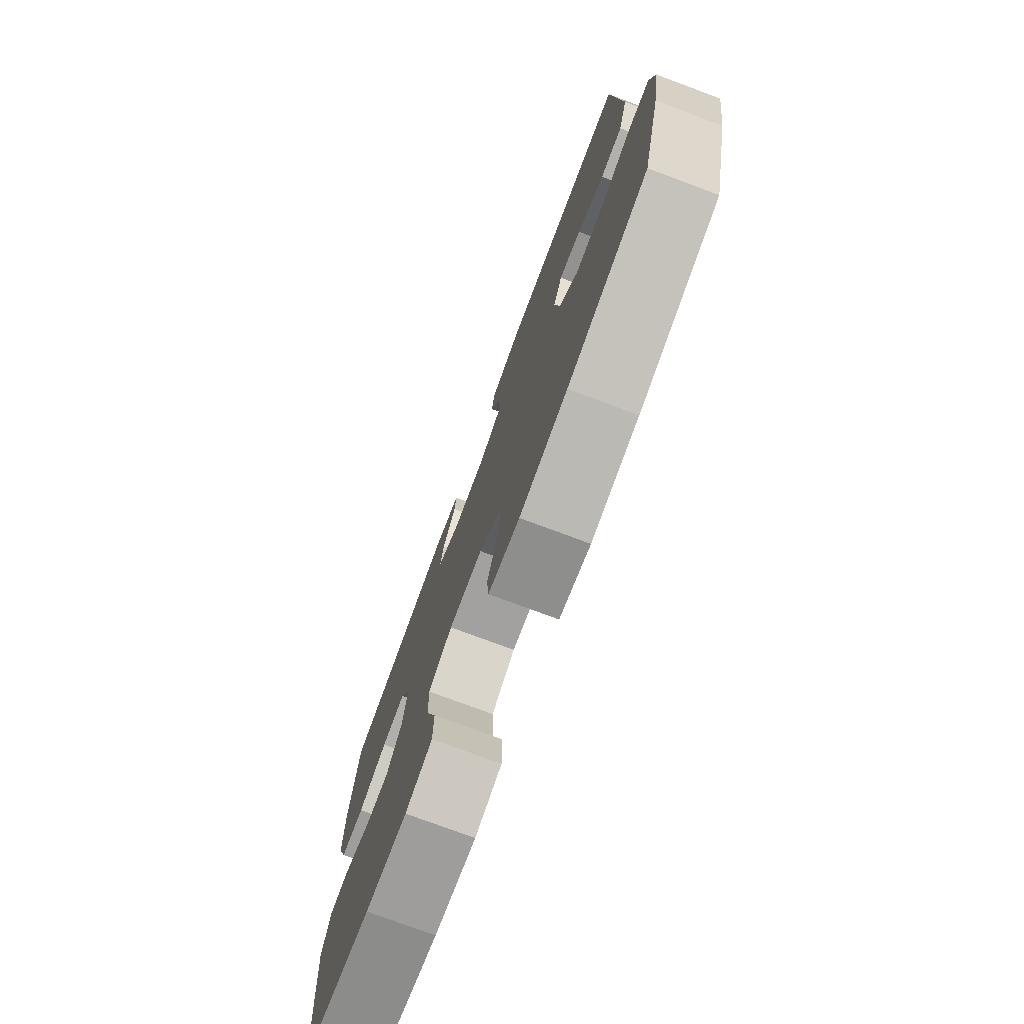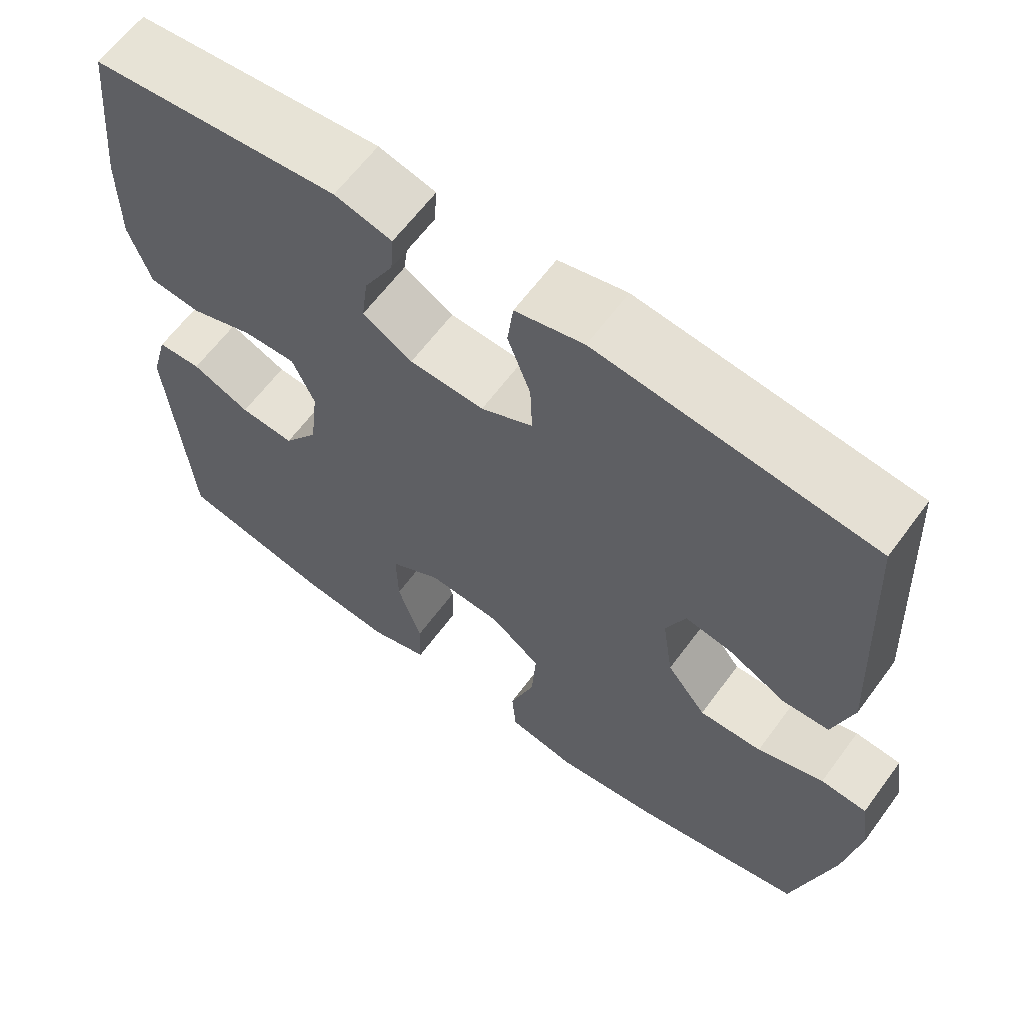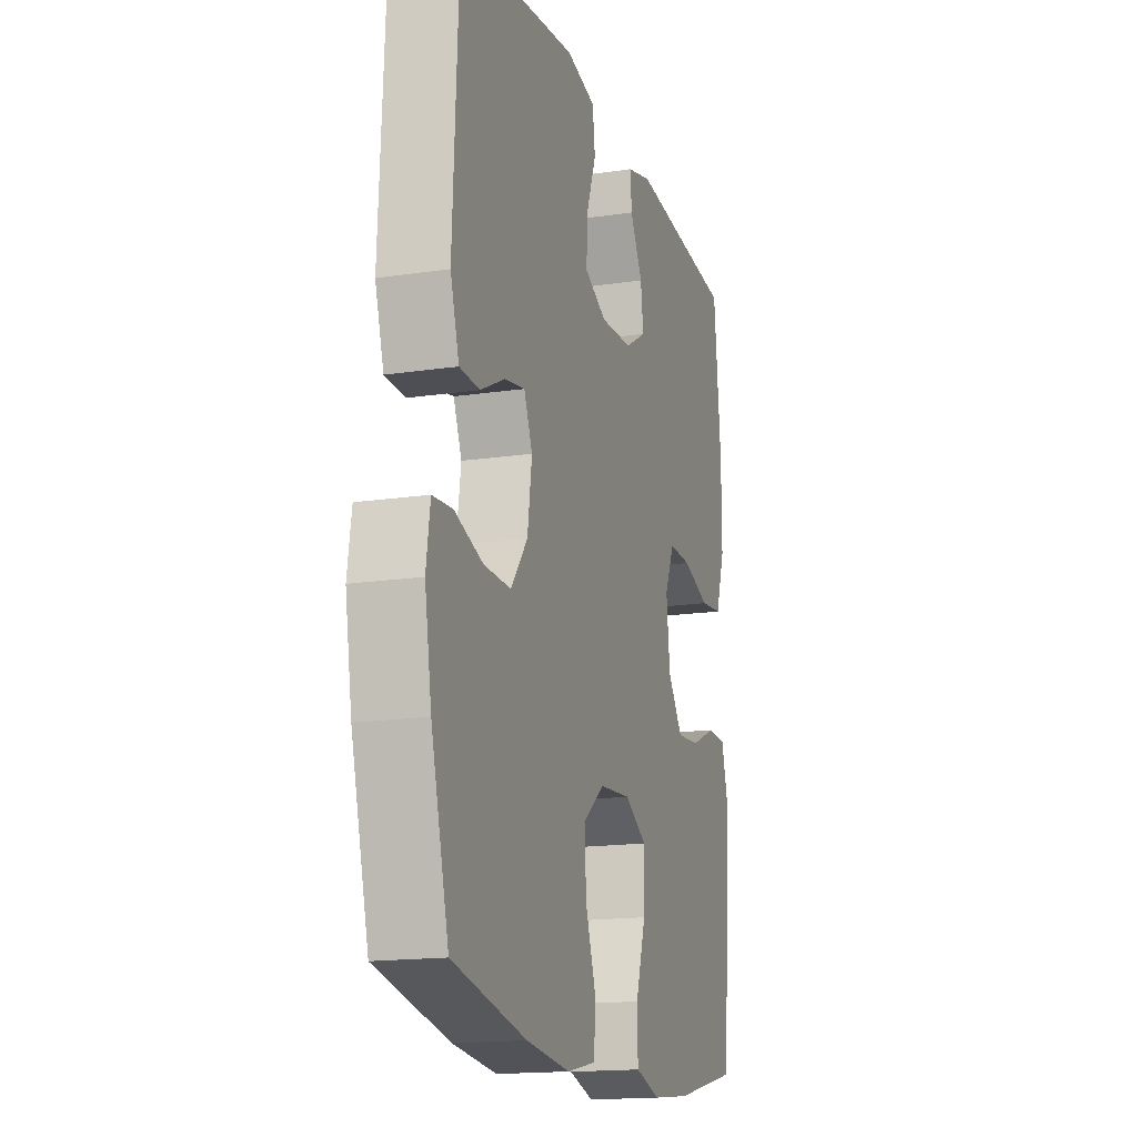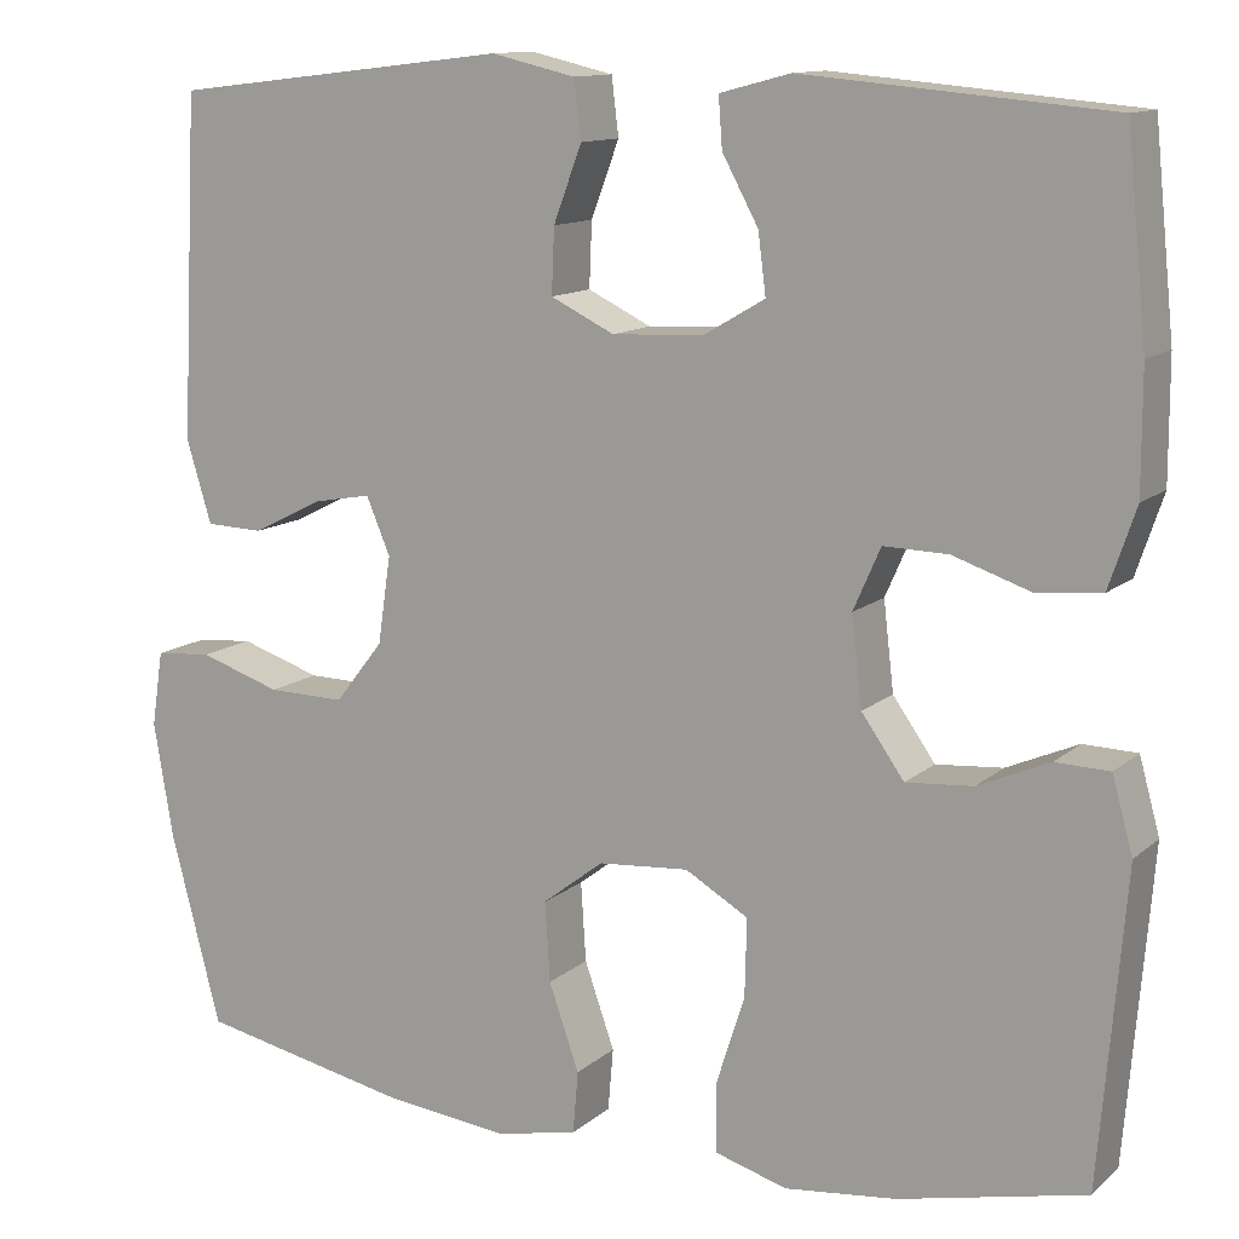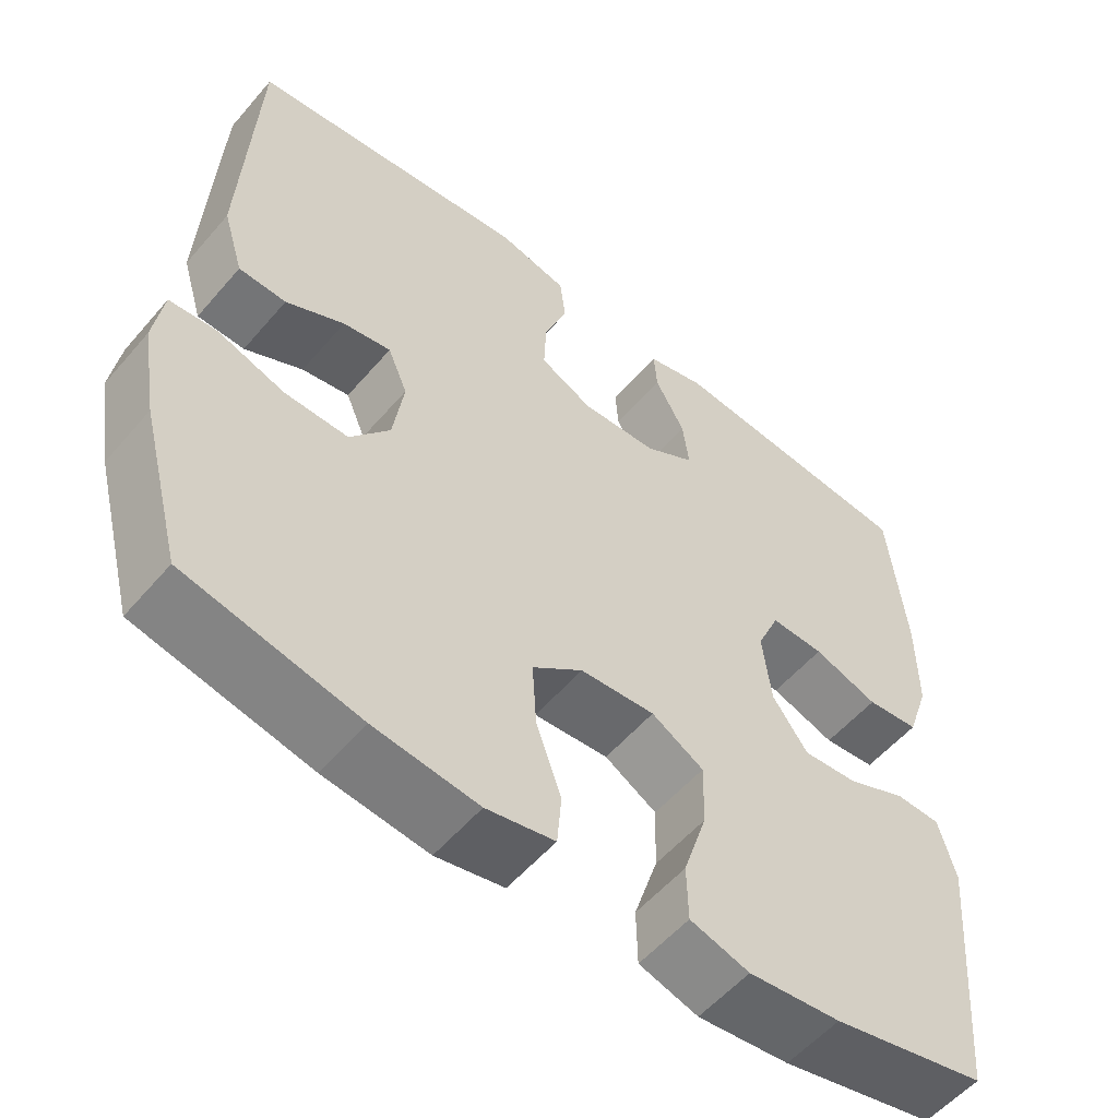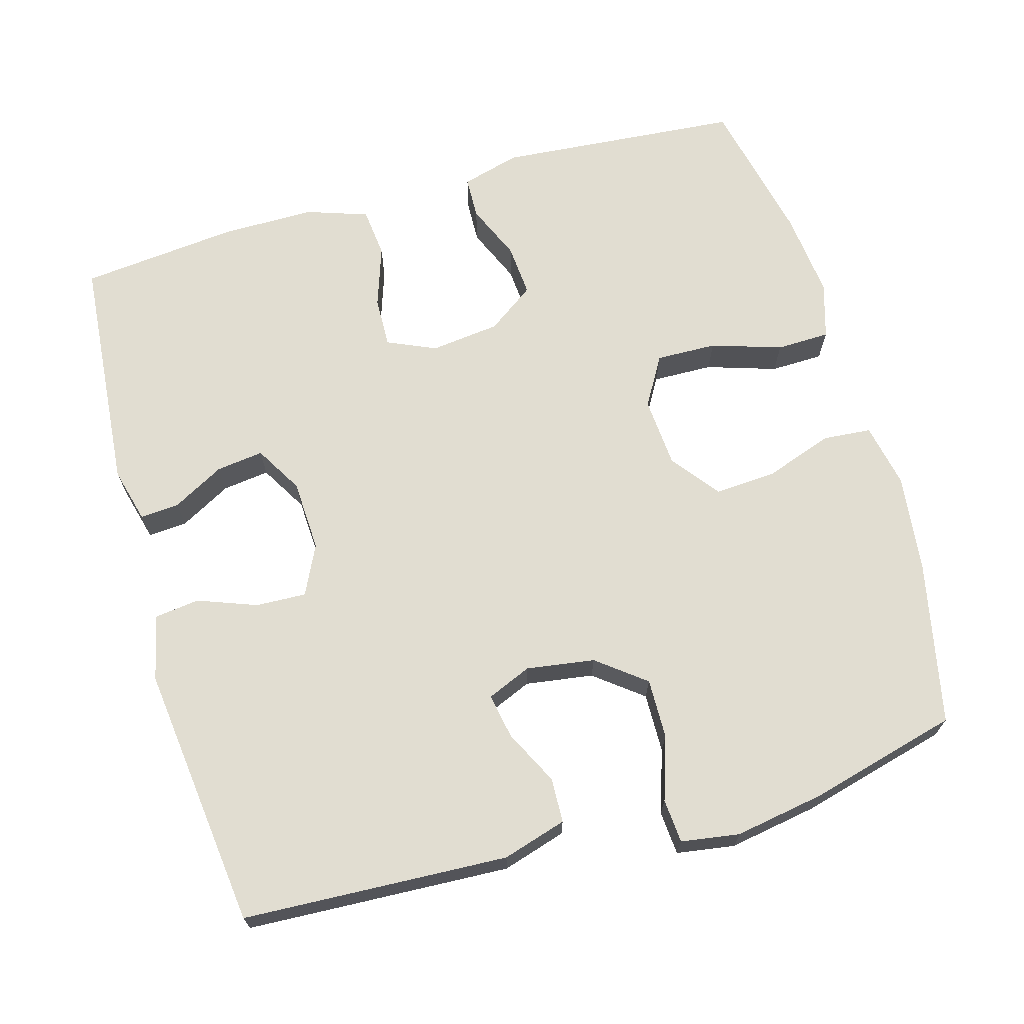
<metadata>
{"format":"obj","ext":"obj","renderer":"f3d","projection":"perspective","resolution":1024,"background":"white","views":[{"elev":-76.5,"azim":69.6,"up":"+Z"},{"elev":62.6,"azim":36.3,"up":"+Z"},{"elev":-16.3,"azim":107.1,"up":"+Z"},{"elev":12.2,"azim":-151.5,"up":"+Z"},{"elev":-55.3,"azim":140.2,"up":"+Z"},{"elev":68.7,"azim":74.1,"up":"+Y"}]}
</metadata>
<code>
o path2940
v -0.3128 0.0375 -0.536
v -0.1945 0.0375 -0.5488
v -0.1185 0.0375 -0.5261
v -0.1169 0.0375 -0.4537
v -0.1475 0.0375 -0.358
v -0.1496 0.0375 -0.2755
v -0.08267 0.0375 -0.2362
v 0.01336 0.0375 -0.2434
v 0.07836 0.0375 -0.2934
v 0.07295 0.0375 -0.3779
v 0.04081 0.0375 -0.4695
v 0.0464 0.0375 -0.5358
v 0.134 0.0375 -0.5539
v 0.2676 0.0375 -0.5385
v 0.4906 0.0375 -0.4917
v 0.5439 0.0375 -0.288
v 0.5645 0.0375 -0.1661
v 0.5524 0.0375 -0.08631
v 0.4923 0.0375 -0.0815
v 0.4059 0.0375 -0.11
v 0.3242 0.0375 -0.1116
v 0.2731 0.0375 -0.04602
v 0.2593 0.0375 0.04688
v 0.2847 0.0375 0.1072
v 0.3462 0.0375 0.09611
v 0.4211 0.0375 0.05862
v 0.4819 0.0375 0.0608
v 0.5083 0.0375 0.1481
v 0.4906 0.0375 0.51
v 0.131 0.0375 0.5521
v 0.04171 0.0375 0.5314
v 0.03421 0.0375 0.47
v 0.06413 0.0375 0.3898
v 0.067 0.0375 0.3211
v -0.000635 0.0375 0.2882
v -0.0979 0.0375 0.2929
v -0.1629 0.0375 0.331
v -0.1546 0.0375 0.3953
v -0.1164 0.0375 0.4657
v -0.1124 0.0375 0.5191
v -0.1873 0.0375 0.5388
v -0.5113 0.0375 0.51
v -0.533 0.0375 0.2968
v -0.5332 0.0375 0.1687
v -0.5046 0.0375 0.08406
v -0.4372 0.0375 0.07699
v -0.3539 0.0375 0.1052
v -0.2854 0.0375 0.1071
v -0.2564 0.0375 0.04123
v -0.2674 0.0375 -0.05324
v -0.3127 0.0375 -0.1172
v -0.3837 0.0375 -0.1117
v -0.4597 0.0375 -0.07867
v -0.5171 0.0375 -0.0805
v -0.5391 0.0375 -0.1602
v -0.5113 0.0375 -0.4917
v -0.3128 -0.0375 -0.536
v -0.1945 -0.0375 -0.5488
v -0.1185 -0.0375 -0.5261
v -0.1169 -0.0375 -0.4537
v -0.1475 -0.0375 -0.358
v -0.1496 -0.0375 -0.2755
v -0.08267 -0.0375 -0.2362
v 0.01336 -0.0375 -0.2434
v 0.07836 -0.0375 -0.2934
v 0.07295 -0.0375 -0.3779
v 0.04081 -0.0375 -0.4695
v 0.0464 -0.0375 -0.5358
v 0.134 -0.0375 -0.5539
v 0.2676 -0.0375 -0.5385
v 0.4906 -0.0375 -0.4917
v 0.5439 -0.0375 -0.288
v 0.5645 -0.0375 -0.1661
v 0.5524 -0.0375 -0.08631
v 0.4923 -0.0375 -0.0815
v 0.4059 -0.0375 -0.11
v 0.3242 -0.0375 -0.1116
v 0.2731 -0.0375 -0.04602
v 0.2593 -0.0375 0.04688
v 0.2847 -0.0375 0.1072
v 0.3462 -0.0375 0.09611
v 0.4211 -0.0375 0.05862
v 0.4819 -0.0375 0.0608
v 0.5083 -0.0375 0.1481
v 0.4906 -0.0375 0.51
v 0.131 -0.0375 0.5521
v 0.04171 -0.0375 0.5314
v 0.03421 -0.0375 0.47
v 0.06413 -0.0375 0.3898
v 0.067 -0.0375 0.3211
v -0.000635 -0.0375 0.2882
v -0.0979 -0.0375 0.2929
v -0.1629 -0.0375 0.331
v -0.1546 -0.0375 0.3953
v -0.1164 -0.0375 0.4657
v -0.1124 -0.0375 0.5191
v -0.1873 -0.0375 0.5388
v -0.5113 -0.0375 0.51
v -0.533 -0.0375 0.2968
v -0.5332 -0.0375 0.1687
v -0.5046 -0.0375 0.08406
v -0.4372 -0.0375 0.07699
v -0.3539 -0.0375 0.1052
v -0.2854 -0.0375 0.1071
v -0.2564 -0.0375 0.04123
v -0.2674 -0.0375 -0.05324
v -0.3127 -0.0375 -0.1172
v -0.3837 -0.0375 -0.1117
v -0.4597 -0.0375 -0.07867
v -0.5171 -0.0375 -0.0805
v -0.5391 -0.0375 -0.1602
v -0.5113 -0.0375 -0.4917
v 0.0464 0.0375 -0.5358
v 0.0464 0.0375 -0.5358
v 0.134 0.0375 -0.5539
v 0.2676 0.0375 -0.5385
v -0.3128 0.0375 -0.536
v -0.1945 0.0375 -0.5488
v -0.1185 0.0375 -0.5261
v -0.1185 0.0375 -0.5261
v 0.04081 0.0375 -0.4695
v -0.1169 0.0375 -0.4537
v 0.4906 0.0375 -0.4917
v 0.4906 0.0375 -0.4917
v -0.5113 0.0375 -0.4917
v -0.5113 0.0375 -0.4917
v 0.07295 0.0375 -0.3779
v -0.1475 0.0375 -0.358
v 0.5439 0.0375 -0.288
v 0.07836 0.0375 -0.2934
v -0.1496 0.0375 -0.2755
v -0.1496 0.0375 -0.2755
v 0.01336 0.0375 -0.2434
v 0.5645 0.0375 -0.1661
v -0.5391 0.0375 -0.1602
v -0.08267 0.0375 -0.2362
v 0.5524 0.0375 -0.08631
v 0.5524 0.0375 -0.08631
v -0.5171 0.0375 -0.0805
v -0.5171 0.0375 -0.0805
v -0.3127 0.0375 -0.1172
v -0.3837 0.0375 -0.1117
v 0.4059 0.0375 -0.11
v 0.3242 0.0375 -0.1116
v -0.2674 0.0375 -0.05324
v -0.4597 0.0375 -0.07867
v 0.2731 0.0375 -0.04602
v 0.4923 0.0375 -0.0815
v -0.2564 0.0375 0.04123
v 0.2593 0.0375 0.04688
v -0.2854 0.0375 0.1071
v -0.2854 0.0375 0.1071
v 0.2847 0.0375 0.1072
v 0.2847 0.0375 0.1072
v 0.3462 0.0375 0.09611
v 0.4211 0.0375 0.05862
v 0.4819 0.0375 0.0608
v 0.4819 0.0375 0.0608
v 0.5083 0.0375 0.1481
v -0.5046 0.0375 0.08406
v -0.5046 0.0375 0.08406
v -0.4372 0.0375 0.07699
v -0.3539 0.0375 0.1052
v -0.5332 0.0375 0.1687
v -0.533 0.0375 0.2968
v -0.000635 0.0375 0.2882
v -0.0979 0.0375 0.2929
v 0.067 0.0375 0.3211
v 0.067 0.0375 0.3211
v -0.1629 0.0375 0.331
v -0.1629 0.0375 0.331
v 0.06413 0.0375 0.3898
v -0.1546 0.0375 0.3953
v 0.03421 0.0375 0.47
v -0.1164 0.0375 0.4657
v -0.5113 0.0375 0.51
v -0.5113 0.0375 0.51
v -0.1124 0.0375 0.5191
v -0.1124 0.0375 0.5191
v 0.04171 0.0375 0.5314
v 0.04171 0.0375 0.5314
v 0.4906 0.0375 0.51
v 0.4906 0.0375 0.51
v -0.1873 0.0375 0.5388
v 0.131 0.0375 0.5521
v 0.0464 -0.0375 -0.5358
v 0.0464 -0.0375 -0.5358
v 0.134 -0.0375 -0.5539
v 0.2676 -0.0375 -0.5385
v -0.3128 -0.0375 -0.536
v -0.1945 -0.0375 -0.5488
v -0.1185 -0.0375 -0.5261
v -0.1185 -0.0375 -0.5261
v 0.04081 -0.0375 -0.4695
v -0.1169 -0.0375 -0.4537
v 0.4906 -0.0375 -0.4917
v 0.4906 -0.0375 -0.4917
v -0.5113 -0.0375 -0.4917
v -0.5113 -0.0375 -0.4917
v 0.07295 -0.0375 -0.3779
v -0.1475 -0.0375 -0.358
v 0.5439 -0.0375 -0.288
v 0.07836 -0.0375 -0.2934
v -0.1496 -0.0375 -0.2755
v -0.1496 -0.0375 -0.2755
v 0.01336 -0.0375 -0.2434
v 0.5645 -0.0375 -0.1661
v -0.5391 -0.0375 -0.1602
v -0.08267 -0.0375 -0.2362
v 0.5524 -0.0375 -0.08631
v 0.5524 -0.0375 -0.08631
v -0.5171 -0.0375 -0.0805
v -0.5171 -0.0375 -0.0805
v -0.3127 -0.0375 -0.1172
v -0.3837 -0.0375 -0.1117
v 0.4059 -0.0375 -0.11
v 0.3242 -0.0375 -0.1116
v -0.2674 -0.0375 -0.05324
v -0.4597 -0.0375 -0.07867
v 0.2731 -0.0375 -0.04602
v 0.4923 -0.0375 -0.0815
v -0.2564 -0.0375 0.04123
v 0.2593 -0.0375 0.04688
v -0.2854 -0.0375 0.1071
v -0.2854 -0.0375 0.1071
v 0.2847 -0.0375 0.1072
v 0.2847 -0.0375 0.1072
v 0.3462 -0.0375 0.09611
v 0.4211 -0.0375 0.05862
v 0.4819 -0.0375 0.0608
v 0.4819 -0.0375 0.0608
v 0.5083 -0.0375 0.1481
v -0.5046 -0.0375 0.08406
v -0.5046 -0.0375 0.08406
v -0.4372 -0.0375 0.07699
v -0.3539 -0.0375 0.1052
v -0.5332 -0.0375 0.1687
v -0.533 -0.0375 0.2968
v -0.000635 -0.0375 0.2882
v -0.0979 -0.0375 0.2929
v 0.067 -0.0375 0.3211
v 0.067 -0.0375 0.3211
v -0.1629 -0.0375 0.331
v -0.1629 -0.0375 0.331
v 0.06413 -0.0375 0.3898
v -0.1546 -0.0375 0.3953
v 0.03421 -0.0375 0.47
v -0.1164 -0.0375 0.4657
v -0.5113 -0.0375 0.51
v -0.5113 -0.0375 0.51
v -0.1124 -0.0375 0.5191
v -0.1124 -0.0375 0.5191
v 0.04171 -0.0375 0.5314
v 0.04171 -0.0375 0.5314
v 0.4906 -0.0375 0.51
v 0.4906 -0.0375 0.51
v -0.1873 -0.0375 0.5388
v 0.131 -0.0375 0.5521
f 218 209 222
f 220 203 217
f 212 208 219
f 243 224 240
f 245 241 255
f 202 189 196
f 216 207 221
f 239 222 223
f 240 222 239
f 258 245 255
f 251 257 248
f 236 243 238
f 202 216 217
f 190 215 198
f 257 249 246
f 214 201 204
f 217 203 189
f 241 239 226
f 240 224 222
f 223 206 220
f 206 203 220
f 221 207 210
f 246 249 243
f 238 243 249
f 223 222 206
f 203 200 189
f 195 191 192
f 255 241 226
f 215 190 214
f 219 208 215
f 209 218 204
f 233 235 237
f 226 239 223
f 224 243 236
f 201 191 195
f 214 190 201
f 228 229 232
f 217 189 202
f 214 204 218
f 191 201 190
f 237 236 238
f 253 247 258
f 232 229 230
f 236 237 235
f 198 215 208
f 206 222 209
f 248 257 246
f 255 228 232
f 189 200 188
f 188 194 186
f 245 258 247
f 207 216 202
f 255 226 228
f 188 200 194
f 114 13 69 187
f 13 14 70 69
f 1 2 58 57
f 2 120 193 58
f 11 12 68 67
f 3 4 60 59
f 14 124 197 70
f 126 1 57 199
f 10 11 67 66
f 4 5 61 60
f 15 16 72 71
f 9 10 66 65
f 5 132 205 61
f 8 9 65 64
f 16 17 73 72
f 55 56 112 111
f 6 7 63 62
f 7 8 64 63
f 17 138 211 73
f 140 55 111 213
f 51 52 108 107
f 20 21 77 76
f 50 51 107 106
f 53 54 110 109
f 52 53 109 108
f 21 22 78 77
f 19 20 76 75
f 18 19 75 74
f 49 50 106 105
f 22 23 79 78
f 152 49 105 225
f 23 154 227 79
f 25 26 82 81
f 26 158 231 82
f 27 28 84 83
f 161 46 102 234
f 46 47 103 102
f 44 45 101 100
f 24 25 81 80
f 47 48 104 103
f 43 44 100 99
f 35 36 92 91
f 169 35 91 242
f 36 171 244 92
f 33 34 90 89
f 37 38 94 93
f 32 33 89 88
f 38 39 95 94
f 177 43 99 250
f 39 179 252 95
f 181 32 88 254
f 28 183 256 84
f 40 41 97 96
f 41 42 98 97
f 30 31 87 86
f 29 30 86 85
f 145 149 136
f 147 144 130
f 139 146 135
f 170 167 151
f 172 182 168
f 129 123 116
f 143 148 134
f 166 150 149
f 167 166 149
f 185 182 172
f 178 175 184
f 163 165 170
f 129 144 143
f 117 125 142
f 184 173 176
f 141 131 128
f 144 116 130
f 168 153 166
f 167 149 151
f 150 147 133
f 133 147 130
f 148 137 134
f 173 170 176
f 165 176 170
f 150 133 149
f 130 116 127
f 122 119 118
f 182 153 168
f 142 141 117
f 146 142 135
f 136 131 145
f 160 164 162
f 153 150 166
f 151 163 170
f 128 122 118
f 141 128 117
f 155 159 156
f 144 129 116
f 141 145 131
f 118 117 128
f 164 165 163
f 180 185 174
f 159 157 156
f 163 162 164
f 125 135 142
f 133 136 149
f 175 173 184
f 182 159 155
f 116 115 127
f 115 113 121
f 172 174 185
f 134 129 143
f 182 155 153
f 115 121 127

</code>
